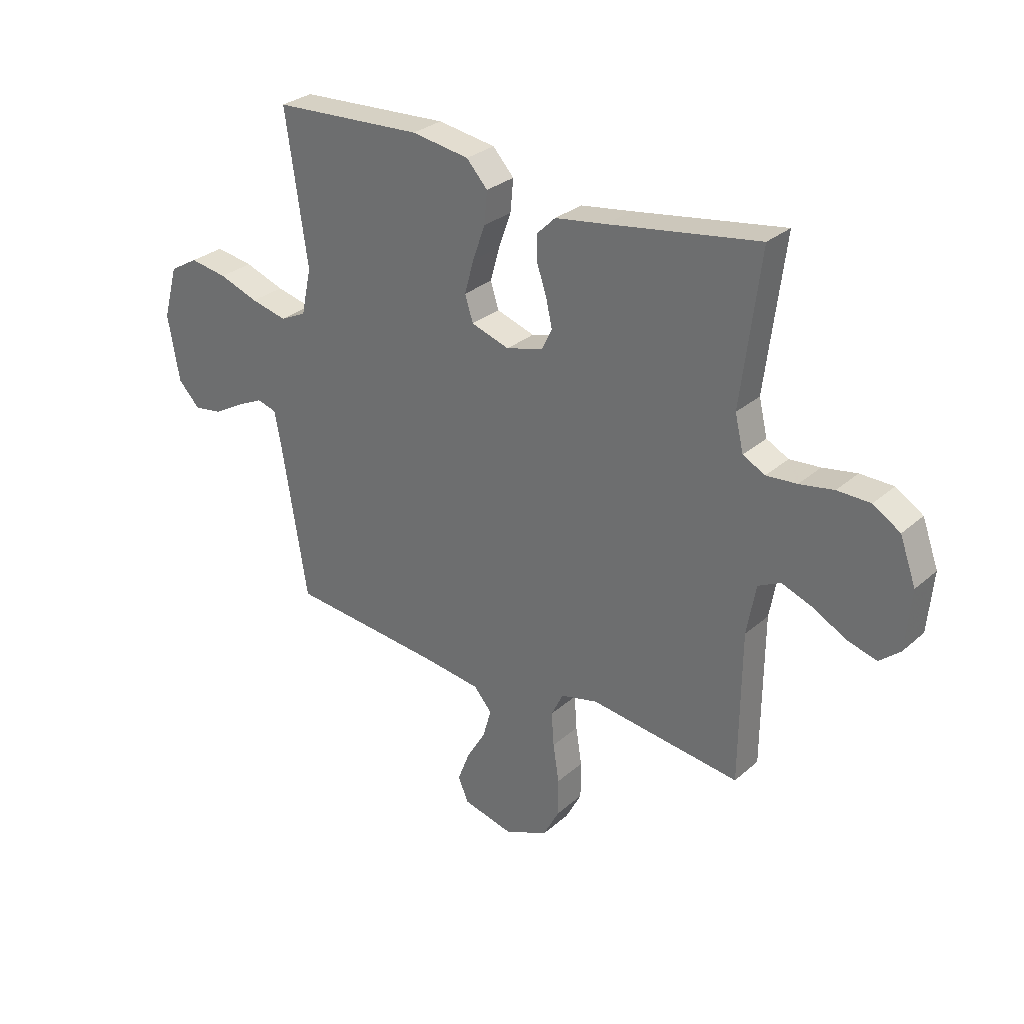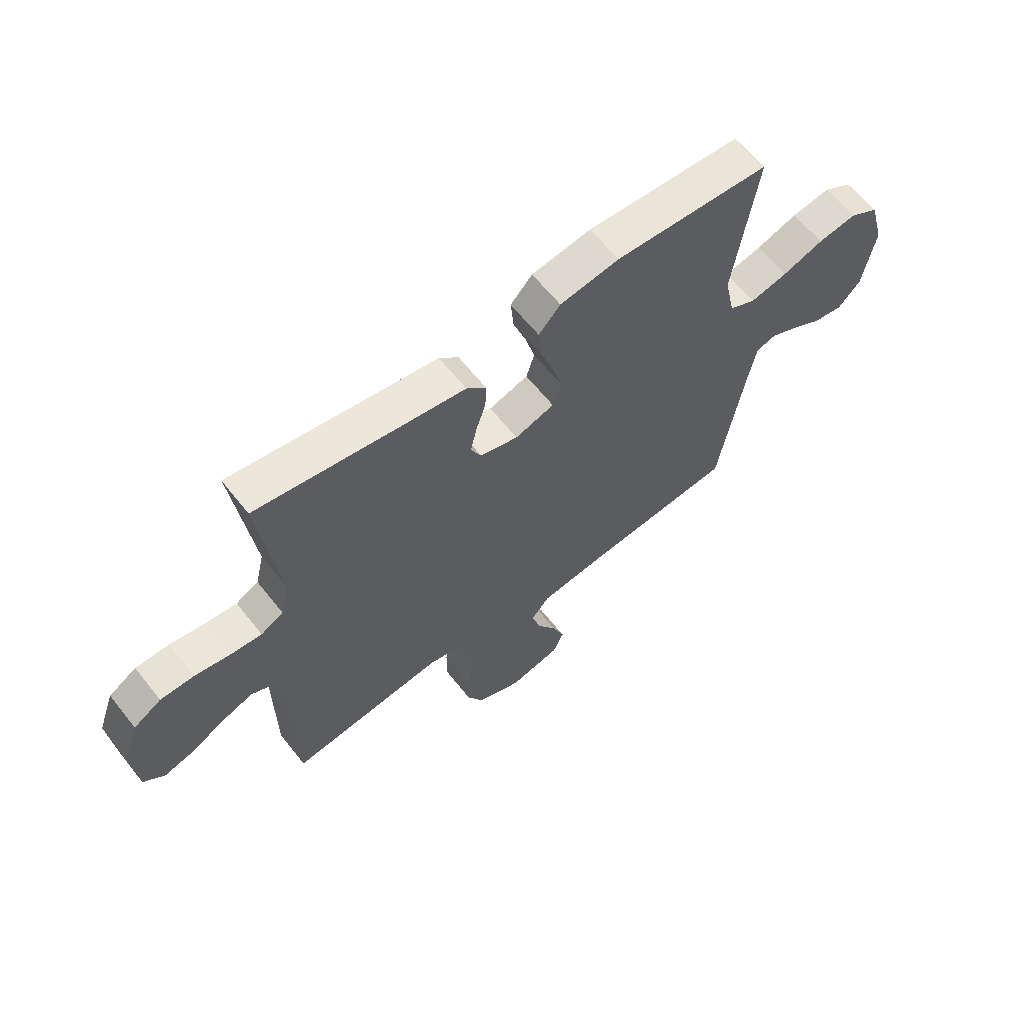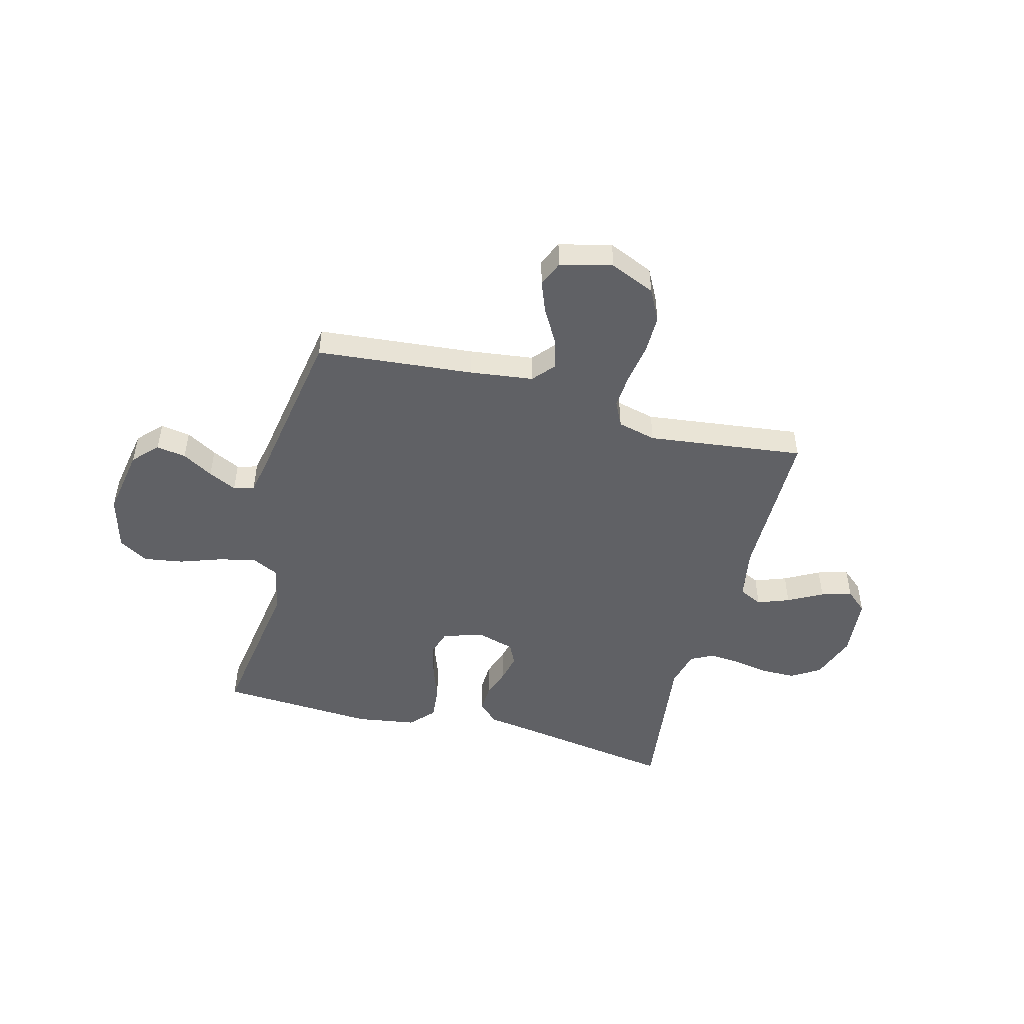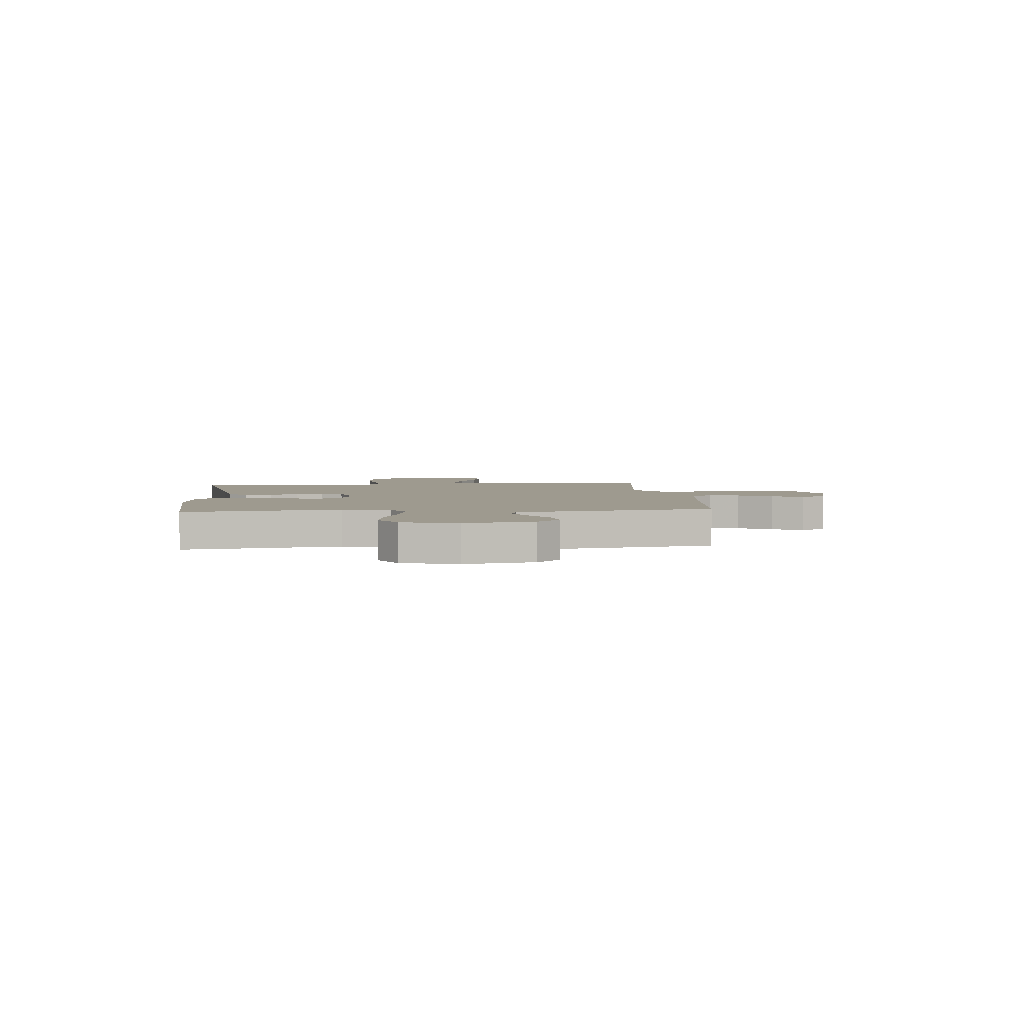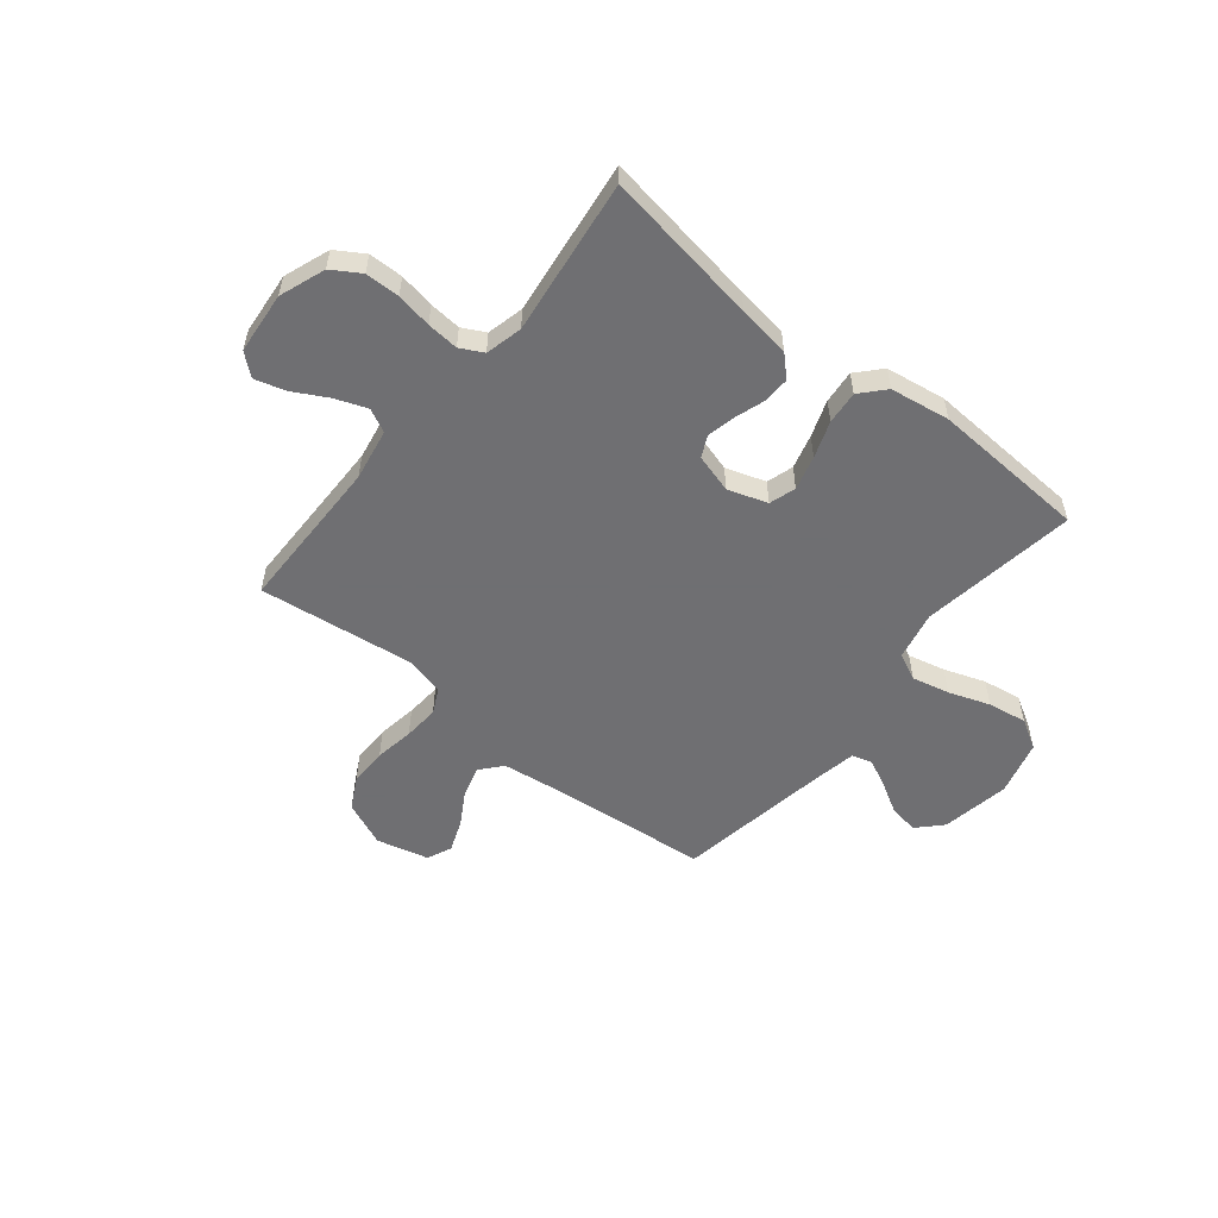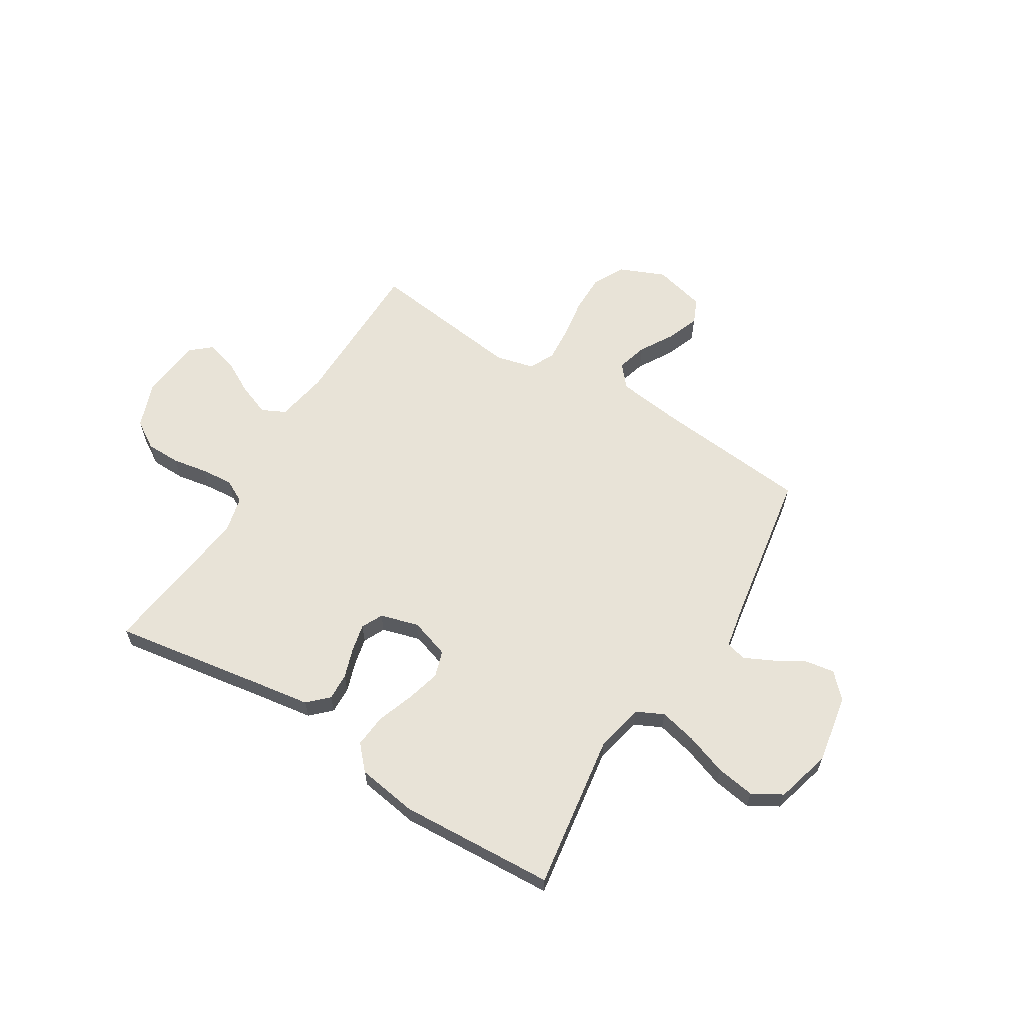
<metadata>
{"format":"obj","ext":"obj","renderer":"f3d","projection":"perspective","resolution":1024,"background":"white","views":[{"elev":29.3,"azim":-141.7,"up":"+Z"},{"elev":62.5,"azim":-38.3,"up":"+Z"},{"elev":-48.7,"azim":165.1,"up":"+Y"},{"elev":3.7,"azim":84.6,"up":"+Y"},{"elev":-54.7,"azim":-39.0,"up":"+Y"},{"elev":62.0,"azim":31.6,"up":"+Y"}]}
</metadata>
<code>
v 0.5 0.07 0.5
v 0.456 0.07 0.2
v 0.476 0.07 0.107
v 0.528 0.07 0.082
v 0.6 0.07 0.099
v 0.679 0.07 0.127
v 0.754 0.07 0.139
v 0.811 0.07 0.106
v 0.84 0.07 0
v 0.817 0.07 -0.132
v 0.773 0.07 -0.178
v 0.716 0.07 -0.169
v 0.657 0.07 -0.135
v 0.603 0.07 -0.109
v 0.564 0.07 -0.12
v 0.549 0.07 -0.2
v 0.5 0.07 -0.5
v 0.2 0.07 -0.529
v 0.078 0.07 -0.545
v 0.042 0.07 -0.587
v 0.059 0.07 -0.646
v 0.097 0.07 -0.71
v 0.121 0.07 -0.772
v 0.1 0.07 -0.82
v 0 0.07 -0.845
v -0.087 0.07 -0.808
v -0.119 0.07 -0.747
v -0.119 0.07 -0.673
v -0.107 0.07 -0.597
v -0.102 0.07 -0.529
v -0.126 0.07 -0.48
v -0.2 0.07 -0.462
v -0.5 0.07 -0.5
v -0.503 0.07 -0.2
v -0.521 0.07 -0.1
v -0.566 0.07 -0.078
v -0.627 0.07 -0.101
v -0.693 0.07 -0.137
v -0.752 0.07 -0.154
v -0.793 0.07 -0.119
v -0.804 0.07 0
v -0.772 0.07 0.088
v -0.718 0.07 0.122
v -0.652 0.07 0.123
v -0.584 0.07 0.111
v -0.523 0.07 0.106
v -0.479 0.07 0.129
v -0.462 0.07 0.2
v -0.5 0.07 0.5
v -0.2 0.07 0.453
v -0.099 0.07 0.438
v -0.061 0.07 0.401
v -0.063 0.07 0.349
v -0.082 0.07 0.292
v -0.094 0.07 0.238
v -0.074 0.07 0.197
v 0 0.07 0.176
v 0.076 0.07 0.201
v 0.092 0.07 0.252
v 0.074 0.07 0.318
v 0.049 0.07 0.388
v 0.043 0.07 0.452
v 0.085 0.07 0.498
v 0.2 0.07 0.516
v 0.5 0 0.5
v 0.456 0 0.2
v 0.476 0 0.107
v 0.528 0 0.082
v 0.6 0 0.099
v 0.679 0 0.127
v 0.754 0 0.139
v 0.811 0 0.106
v 0.84 0 0
v 0.817 0 -0.132
v 0.773 0 -0.178
v 0.716 0 -0.169
v 0.657 0 -0.135
v 0.603 0 -0.109
v 0.564 0 -0.12
v 0.549 0 -0.2
v 0.5 0 -0.5
v 0.2 0 -0.529
v 0.078 0 -0.545
v 0.042 0 -0.587
v 0.059 0 -0.646
v 0.097 0 -0.71
v 0.121 0 -0.772
v 0.1 0 -0.82
v 0 0 -0.845
v -0.087 0 -0.808
v -0.119 0 -0.747
v -0.119 0 -0.673
v -0.107 0 -0.597
v -0.102 0 -0.529
v -0.126 0 -0.48
v -0.2 0 -0.462
v -0.5 0 -0.5
v -0.503 0 -0.2
v -0.521 0 -0.1
v -0.566 0 -0.078
v -0.627 0 -0.101
v -0.693 0 -0.137
v -0.752 0 -0.154
v -0.793 0 -0.119
v -0.804 0 0
v -0.772 0 0.088
v -0.718 0 0.122
v -0.652 0 0.123
v -0.584 0 0.111
v -0.523 0 0.106
v -0.479 0 0.129
v -0.462 0 0.2
v -0.5 0 0.5
v -0.2 0 0.453
v -0.099 0 0.438
v -0.061 0 0.401
v -0.063 0 0.349
v -0.082 0 0.292
v -0.094 0 0.238
v -0.074 0 0.197
v 0 0 0.176
v 0.076 0 0.201
v 0.092 0 0.252
v 0.074 0 0.318
v 0.049 0 0.388
v 0.043 0 0.452
v 0.085 0 0.498
v 0.2 0 0.516
f 63 64 1 2
f 60 61 62 63
f 59 60 63 2
f 58 59 2 3
f 57 58 3 4
f 51 52 53 54
f 50 51 54 55
f 48 49 50 55
f 47 48 55 56
f 42 43 44 45
f 42 45 46
f 41 42 46
f 40 41 46
f 37 38 39 40
f 36 37 40 46
f 35 36 46 47
f 32 33 34
f 31 32 34 35
f 26 27 28 29
f 26 29 30
f 25 26 30
f 24 25 30
f 21 22 23 24
f 20 21 24 30
f 19 20 30 31
f 16 17 18
f 15 16 18 19
f 10 11 12 13
f 10 13 14
f 9 10 14
f 8 9 14 15
f 5 6 7 8
f 4 5 8 15
f 35 47 56 57
f 19 31 35 57
f 4 15 19 57
f 66 65 128 127
f 127 126 125 124
f 66 127 124 123
f 67 66 123 122
f 68 67 122 121
f 118 117 116 115
f 119 118 115 114
f 119 114 113 112
f 120 119 112 111
f 109 108 107 106
f 110 109 106
f 110 106 105
f 110 105 104
f 104 103 102 101
f 110 104 101 100
f 111 110 100 99
f 98 97 96
f 99 98 96 95
f 93 92 91 90
f 94 93 90
f 94 90 89
f 94 89 88
f 88 87 86 85
f 94 88 85 84
f 95 94 84 83
f 82 81 80
f 83 82 80 79
f 77 76 75 74
f 78 77 74
f 78 74 73
f 79 78 73 72
f 72 71 70 69
f 79 72 69 68
f 121 120 111 99
f 121 99 95 83
f 121 83 79 68
f 1 65 66 2
f 2 66 67 3
f 3 67 68 4
f 4 68 69 5
f 5 69 70 6
f 6 70 71 7
f 7 71 72 8
f 8 72 73 9
f 9 73 74 10
f 10 74 75 11
f 11 75 76 12
f 12 76 77 13
f 13 77 78 14
f 14 78 79 15
f 15 79 80 16
f 16 80 81 17
f 17 81 82 18
f 18 82 83 19
f 19 83 84 20
f 20 84 85 21
f 21 85 86 22
f 22 86 87 23
f 23 87 88 24
f 24 88 89 25
f 25 89 90 26
f 26 90 91 27
f 27 91 92 28
f 28 92 93 29
f 29 93 94 30
f 30 94 95 31
f 31 95 96 32
f 32 96 97 33
f 33 97 98 34
f 34 98 99 35
f 35 99 100 36
f 36 100 101 37
f 37 101 102 38
f 38 102 103 39
f 39 103 104 40
f 40 104 105 41
f 41 105 106 42
f 42 106 107 43
f 43 107 108 44
f 44 108 109 45
f 45 109 110 46
f 46 110 111 47
f 47 111 112 48
f 48 112 113 49
f 49 113 114 50
f 50 114 115 51
f 51 115 116 52
f 52 116 117 53
f 53 117 118 54
f 54 118 119 55
f 55 119 120 56
f 56 120 121 57
f 57 121 122 58
f 58 122 123 59
f 59 123 124 60
f 60 124 125 61
f 61 125 126 62
f 62 126 127 63
f 63 127 128 64
f 64 128 65 1

</code>
